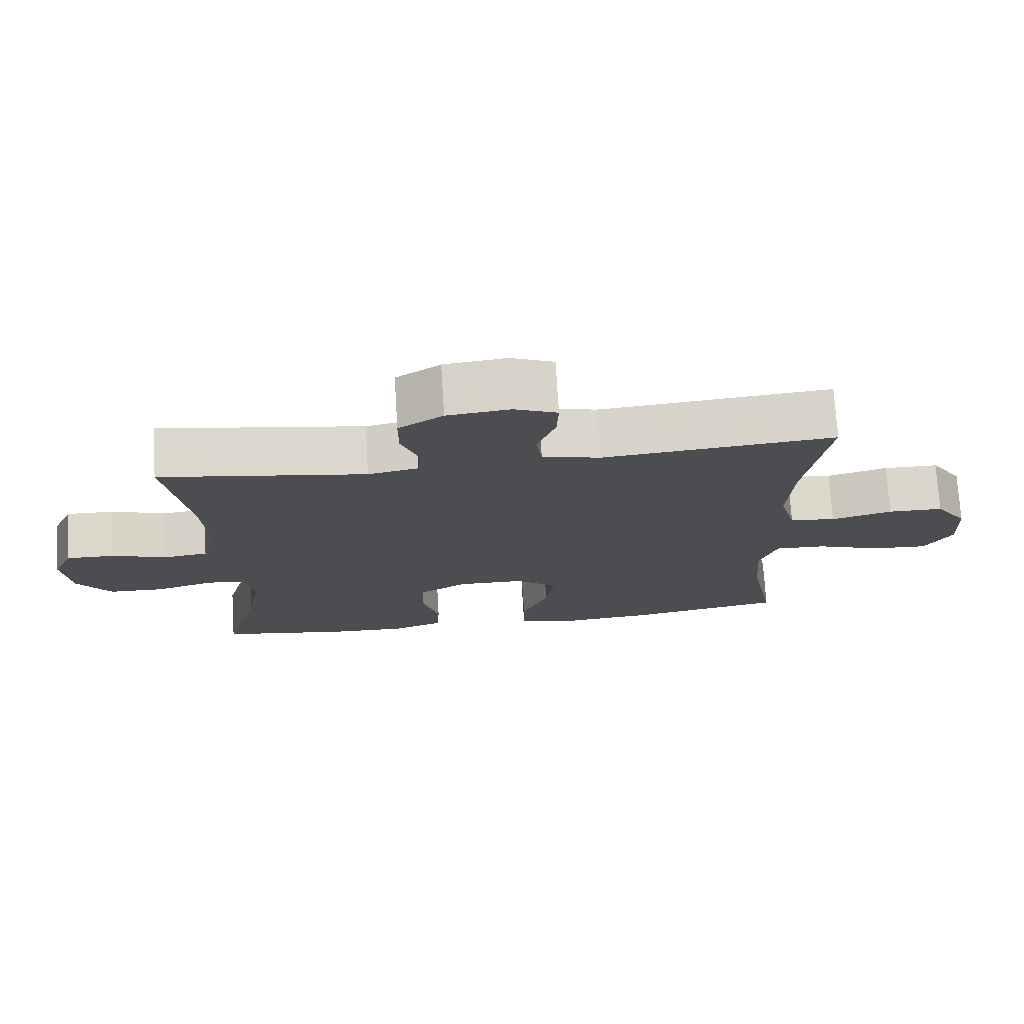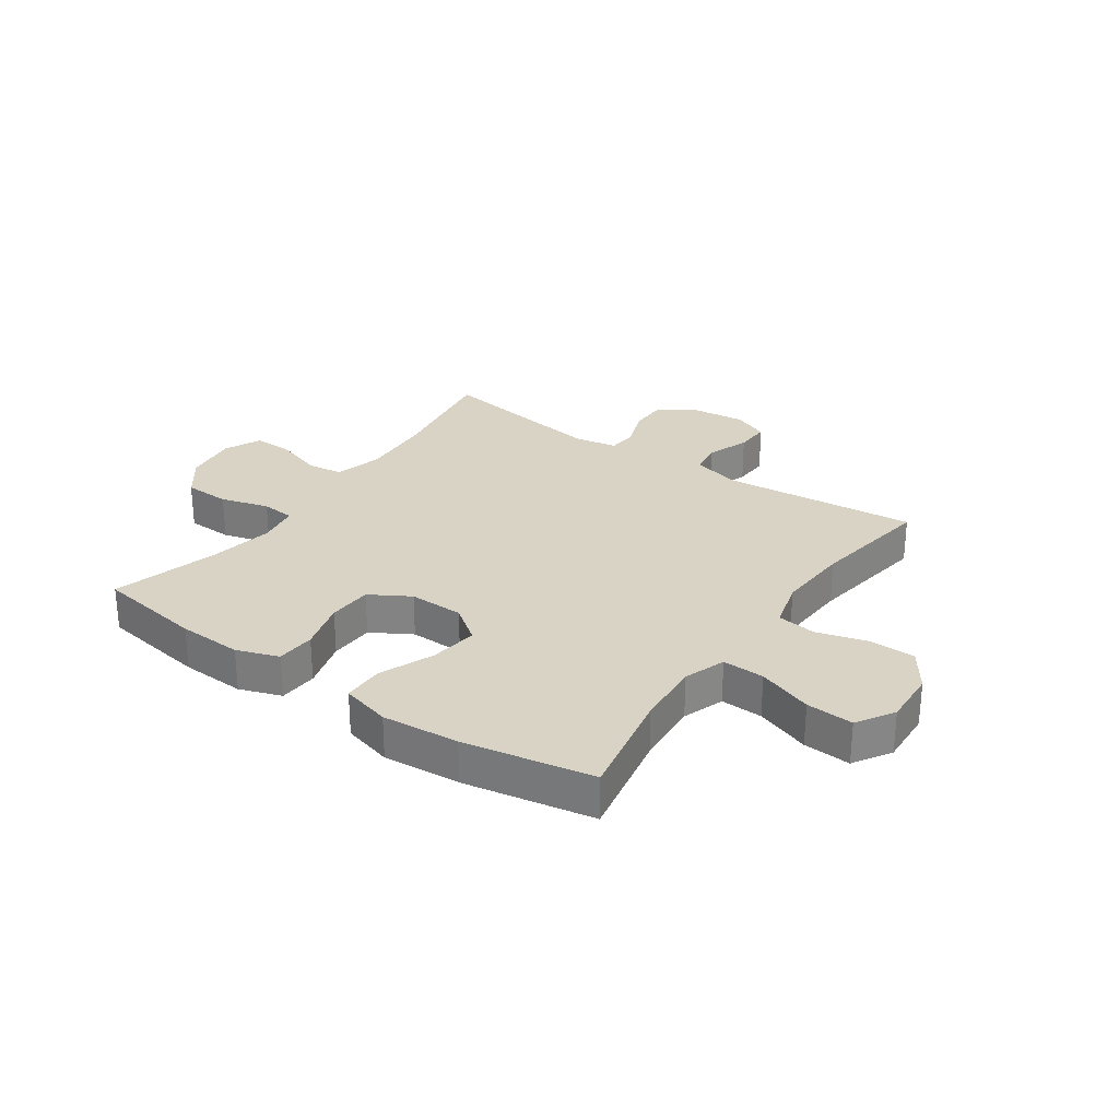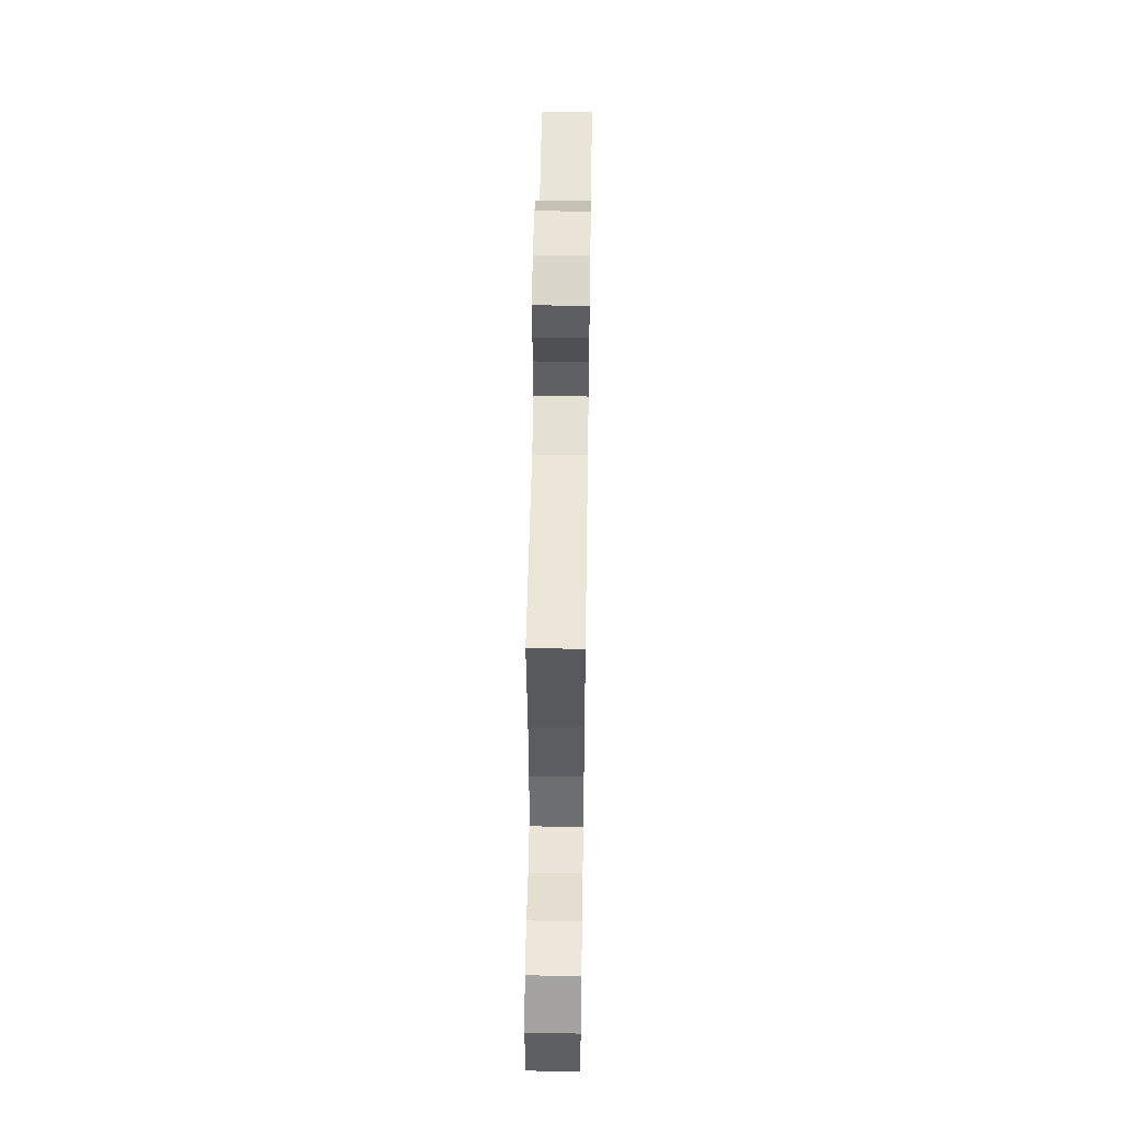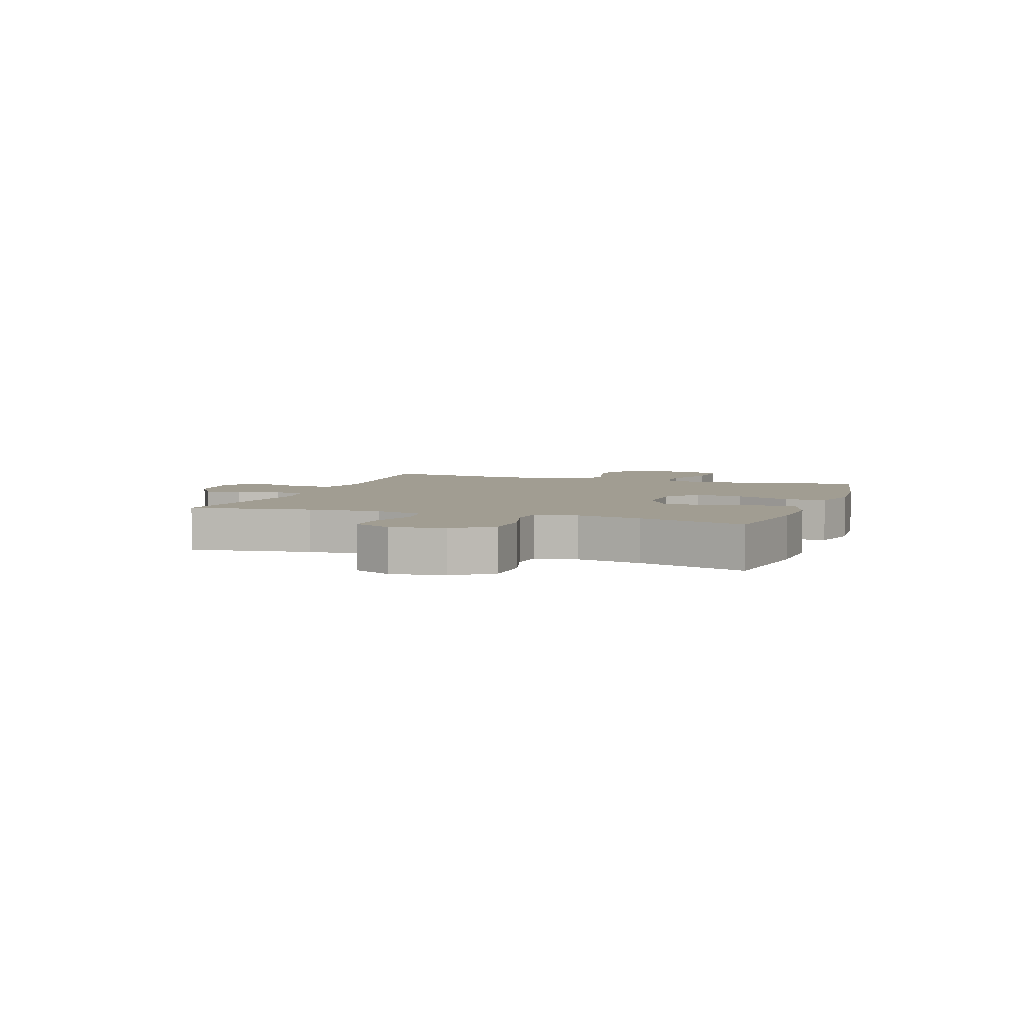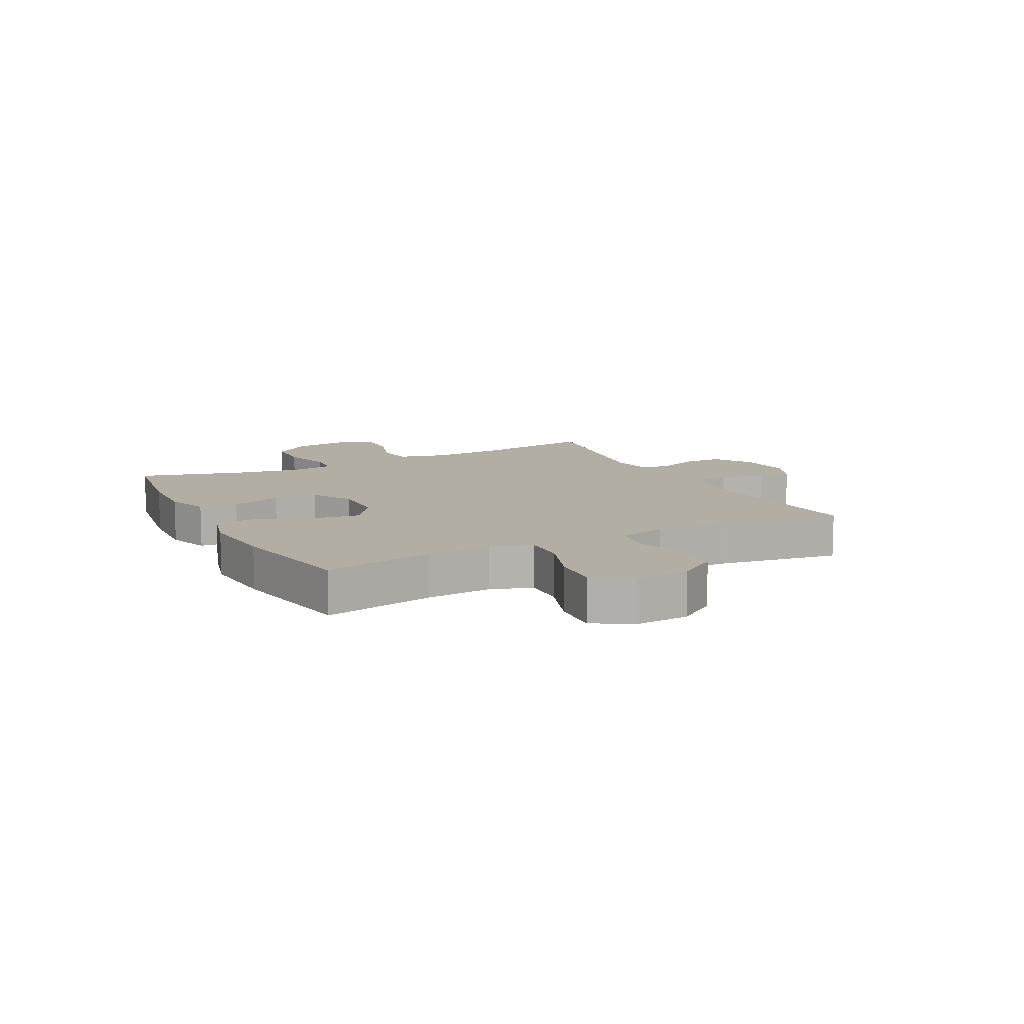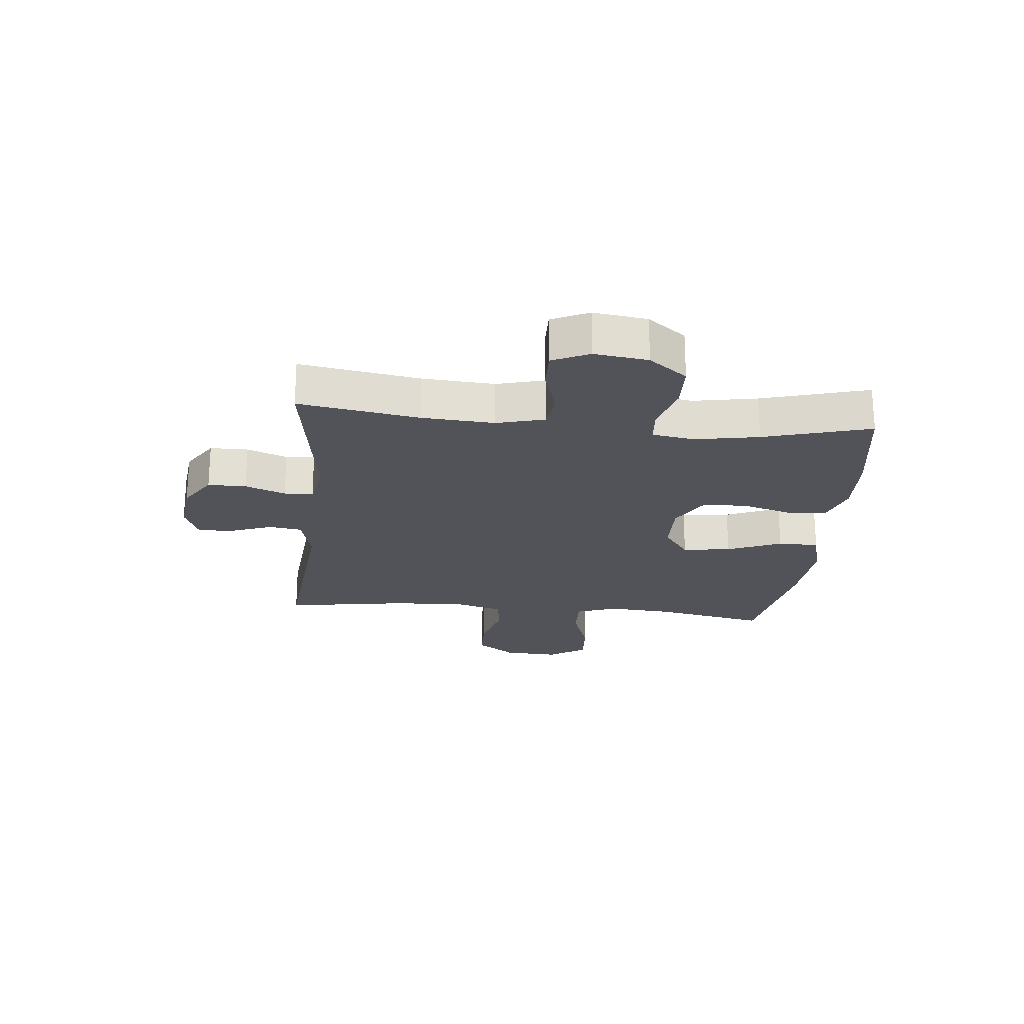
<metadata>
{"format":"obj","ext":"obj","renderer":"f3d","projection":"perspective","resolution":1024,"background":"white","views":[{"elev":73.8,"azim":176.5,"up":"+Z"},{"elev":28.3,"azim":-145.2,"up":"+Y"},{"elev":51.3,"azim":-89.1,"up":"+Z"},{"elev":4.8,"azim":109.2,"up":"+Y"},{"elev":10.9,"azim":-117.3,"up":"+Y"},{"elev":-22.7,"azim":84.3,"up":"+Y"}]}
</metadata>
<code>
o path2772
v 0.4586 0.0375 -0.3287
v 0.4379 0.0375 -0.2144
v 0.4499 0.0375 -0.1394
v 0.51 0.0375 -0.1343
v 0.5966 0.0375 -0.1591
v 0.6788 0.0375 -0.1565
v 0.7303 0.0375 -0.08828
v 0.7428 0.0375 0.007444
v 0.7126 0.0375 0.07332
v 0.6421 0.0375 0.07179
v 0.5577 0.0375 0.04444
v 0.4924 0.0375 0.05263
v 0.4697 0.0375 0.1385
v 0.4779 0.0375 0.2677
v 0.5123 0.0375 0.4825
v 0.2034 0.0375 0.4359
v 0.128 0.0375 0.4505
v 0.1238 0.0375 0.5024
v 0.1506 0.0375 0.5746
v 0.1502 0.0375 0.6427
v 0.08372 0.0375 0.6859
v -0.01064 0.0375 0.6965
v -0.07543 0.0375 0.67
v -0.07303 0.0375 0.6074
v -0.04527 0.0375 0.532
v -0.05381 0.0375 0.4727
v -0.141 0.0375 0.4506
v -0.4894 0.0375 0.4825
v -0.455 0.0375 0.2651
v -0.4475 0.0375 0.134
v -0.4719 0.0375 0.04626
v -0.5409 0.0375 0.03655
v -0.6322 0.0375 0.06213
v -0.715 0.0375 0.06095
v -0.7627 0.0375 -0.008684
v -0.7676 0.0375 -0.1069
v -0.7262 0.0375 -0.1734
v -0.6418 0.0375 -0.1683
v -0.544 0.0375 -0.1334
v -0.4688 0.0375 -0.1311
v -0.4424 0.0375 -0.2046
v -0.4511 0.0375 -0.3217
v -0.4894 0.0375 -0.5194
v -0.2583 0.0375 -0.5621
v -0.1208 0.0375 -0.5739
v -0.03288 0.0375 -0.5506
v -0.03252 0.0375 -0.4778
v -0.07253 0.0375 -0.3808
v -0.08447 0.0375 -0.2946
v -0.02157 0.0375 -0.2483
v 0.07636 0.0375 -0.2467
v 0.1478 0.0375 -0.2885
v 0.1514 0.0375 -0.3675
v 0.1259 0.0375 -0.4575
v 0.1302 0.0375 -0.5271
v 0.2051 0.0375 -0.5537
v 0.3201 0.0375 -0.5491
v 0.5123 0.0375 -0.5194
v 0.4586 -0.0375 -0.3287
v 0.4379 -0.0375 -0.2144
v 0.4499 -0.0375 -0.1394
v 0.51 -0.0375 -0.1343
v 0.5966 -0.0375 -0.1591
v 0.6788 -0.0375 -0.1565
v 0.7303 -0.0375 -0.08828
v 0.7428 -0.0375 0.007444
v 0.7126 -0.0375 0.07332
v 0.6421 -0.0375 0.07179
v 0.5577 -0.0375 0.04444
v 0.4924 -0.0375 0.05263
v 0.4697 -0.0375 0.1385
v 0.4779 -0.0375 0.2677
v 0.5123 -0.0375 0.4825
v 0.2034 -0.0375 0.4359
v 0.128 -0.0375 0.4505
v 0.1238 -0.0375 0.5024
v 0.1506 -0.0375 0.5746
v 0.1502 -0.0375 0.6427
v 0.08372 -0.0375 0.6859
v -0.01064 -0.0375 0.6965
v -0.07543 -0.0375 0.67
v -0.07303 -0.0375 0.6074
v -0.04527 -0.0375 0.532
v -0.05381 -0.0375 0.4727
v -0.141 -0.0375 0.4506
v -0.4894 -0.0375 0.4825
v -0.455 -0.0375 0.2651
v -0.4475 -0.0375 0.134
v -0.4719 -0.0375 0.04626
v -0.5409 -0.0375 0.03655
v -0.6322 -0.0375 0.06213
v -0.715 -0.0375 0.06095
v -0.7627 -0.0375 -0.008684
v -0.7676 -0.0375 -0.1069
v -0.7262 -0.0375 -0.1734
v -0.6418 -0.0375 -0.1683
v -0.544 -0.0375 -0.1334
v -0.4688 -0.0375 -0.1311
v -0.4424 -0.0375 -0.2046
v -0.4511 -0.0375 -0.3217
v -0.4894 -0.0375 -0.5194
v -0.2583 -0.0375 -0.5621
v -0.1208 -0.0375 -0.5739
v -0.03288 -0.0375 -0.5506
v -0.03252 -0.0375 -0.4778
v -0.07253 -0.0375 -0.3808
v -0.08447 -0.0375 -0.2946
v -0.02157 -0.0375 -0.2483
v 0.07636 -0.0375 -0.2467
v 0.1478 -0.0375 -0.2885
v 0.1514 -0.0375 -0.3675
v 0.1259 -0.0375 -0.4575
v 0.1302 -0.0375 -0.5271
v 0.2051 -0.0375 -0.5537
v 0.3201 -0.0375 -0.5491
v 0.5123 -0.0375 -0.5194
v 0.7303 0.0375 -0.08828
v 0.7428 0.0375 0.007444
v 0.7126 0.0375 0.07332
v 0.7126 0.0375 0.07332
v 0.6788 0.0375 -0.1565
v 0.6421 0.0375 0.07179
v 0.5966 0.0375 -0.1591
v 0.5577 0.0375 0.04444
v 0.51 0.0375 -0.1343
v 0.4924 0.0375 0.05263
v 0.4924 0.0375 0.05263
v 0.4499 0.0375 -0.1394
v 0.4499 0.0375 -0.1394
v 0.4779 0.0375 0.2677
v 0.5123 0.0375 0.4825
v 0.5123 0.0375 0.4825
v 0.4697 0.0375 0.1385
v 0.5123 0.0375 -0.5194
v 0.5123 0.0375 -0.5194
v 0.4586 0.0375 -0.3287
v 0.4379 0.0375 -0.2144
v 0.3201 0.0375 -0.5491
v 0.2051 0.0375 -0.5537
v 0.2034 0.0375 0.4359
v 0.1302 0.0375 -0.5271
v 0.1302 0.0375 -0.5271
v 0.128 0.0375 0.4505
v 0.128 0.0375 0.4505
v 0.1259 0.0375 -0.4575
v 0.1514 0.0375 -0.3675
v 0.1478 0.0375 -0.2885
v 0.1238 0.0375 0.5024
v 0.1506 0.0375 0.5746
v 0.1502 0.0375 0.6427
v 0.08372 0.0375 0.6859
v 0.07636 0.0375 -0.2467
v -0.01064 0.0375 0.6965
v -0.02157 0.0375 -0.2483
v -0.07543 0.0375 0.67
v -0.07543 0.0375 0.67
v -0.08447 0.0375 -0.2946
v -0.08447 0.0375 -0.2946
v -0.03288 0.0375 -0.5506
v -0.03288 0.0375 -0.5506
v -0.03252 0.0375 -0.4778
v -0.07253 0.0375 -0.3808
v -0.1208 0.0375 -0.5739
v -0.04527 0.0375 0.532
v -0.05381 0.0375 0.4727
v -0.05381 0.0375 0.4727
v -0.07303 0.0375 0.6074
v -0.141 0.0375 0.4506
v -0.2583 0.0375 -0.5621
v -0.4894 0.0375 -0.5194
v -0.4894 0.0375 -0.5194
v -0.4424 0.0375 -0.2046
v -0.4511 0.0375 -0.3217
v -0.4688 0.0375 -0.1311
v -0.4688 0.0375 -0.1311
v -0.4475 0.0375 0.134
v -0.4719 0.0375 0.04626
v -0.4719 0.0375 0.04626
v -0.455 0.0375 0.2651
v -0.4894 0.0375 0.4825
v -0.4894 0.0375 0.4825
v -0.544 0.0375 -0.1334
v -0.5409 0.0375 0.03655
v -0.6322 0.0375 0.06213
v -0.6418 0.0375 -0.1683
v -0.715 0.0375 0.06095
v -0.7262 0.0375 -0.1734
v -0.7262 0.0375 -0.1734
v -0.7627 0.0375 -0.008684
v -0.7676 0.0375 -0.1069
v 0.7303 -0.0375 -0.08828
v 0.7428 -0.0375 0.007444
v 0.7126 -0.0375 0.07332
v 0.7126 -0.0375 0.07332
v 0.6788 -0.0375 -0.1565
v 0.6421 -0.0375 0.07179
v 0.5966 -0.0375 -0.1591
v 0.5577 -0.0375 0.04444
v 0.51 -0.0375 -0.1343
v 0.4924 -0.0375 0.05263
v 0.4924 -0.0375 0.05263
v 0.4499 -0.0375 -0.1394
v 0.4499 -0.0375 -0.1394
v 0.4779 -0.0375 0.2677
v 0.5123 -0.0375 0.4825
v 0.5123 -0.0375 0.4825
v 0.4697 -0.0375 0.1385
v 0.5123 -0.0375 -0.5194
v 0.5123 -0.0375 -0.5194
v 0.4586 -0.0375 -0.3287
v 0.4379 -0.0375 -0.2144
v 0.3201 -0.0375 -0.5491
v 0.2051 -0.0375 -0.5537
v 0.2034 -0.0375 0.4359
v 0.1302 -0.0375 -0.5271
v 0.1302 -0.0375 -0.5271
v 0.128 -0.0375 0.4505
v 0.128 -0.0375 0.4505
v 0.1259 -0.0375 -0.4575
v 0.1514 -0.0375 -0.3675
v 0.1478 -0.0375 -0.2885
v 0.1238 -0.0375 0.5024
v 0.1506 -0.0375 0.5746
v 0.1502 -0.0375 0.6427
v 0.08372 -0.0375 0.6859
v 0.07636 -0.0375 -0.2467
v -0.01064 -0.0375 0.6965
v -0.02157 -0.0375 -0.2483
v -0.07543 -0.0375 0.67
v -0.07543 -0.0375 0.67
v -0.08447 -0.0375 -0.2946
v -0.08447 -0.0375 -0.2946
v -0.03288 -0.0375 -0.5506
v -0.03288 -0.0375 -0.5506
v -0.03252 -0.0375 -0.4778
v -0.07253 -0.0375 -0.3808
v -0.1208 -0.0375 -0.5739
v -0.04527 -0.0375 0.532
v -0.05381 -0.0375 0.4727
v -0.05381 -0.0375 0.4727
v -0.07303 -0.0375 0.6074
v -0.141 -0.0375 0.4506
v -0.2583 -0.0375 -0.5621
v -0.4894 -0.0375 -0.5194
v -0.4894 -0.0375 -0.5194
v -0.4424 -0.0375 -0.2046
v -0.4511 -0.0375 -0.3217
v -0.4688 -0.0375 -0.1311
v -0.4688 -0.0375 -0.1311
v -0.4475 -0.0375 0.134
v -0.4719 -0.0375 0.04626
v -0.4719 -0.0375 0.04626
v -0.455 -0.0375 0.2651
v -0.4894 -0.0375 0.4825
v -0.4894 -0.0375 0.4825
v -0.544 -0.0375 -0.1334
v -0.5409 -0.0375 0.03655
v -0.6322 -0.0375 0.06213
v -0.6418 -0.0375 -0.1683
v -0.715 -0.0375 0.06095
v -0.7262 -0.0375 -0.1734
v -0.7262 -0.0375 -0.1734
v -0.7627 -0.0375 -0.008684
v -0.7676 -0.0375 -0.1069
f 198 191 196
f 253 250 242
f 250 228 242
f 258 256 257
f 228 248 231
f 253 242 254
f 210 220 212
f 233 235 237
f 224 225 223
f 251 228 250
f 246 231 248
f 212 220 213
f 238 239 222
f 214 226 207
f 227 241 225
f 238 225 241
f 261 259 264
f 213 219 215
f 214 207 204
f 223 238 222
f 200 226 202
f 217 228 226
f 202 221 211
f 225 238 223
f 242 228 239
f 214 204 205
f 198 197 191
f 210 221 220
f 248 257 256
f 236 237 235
f 247 231 246
f 264 259 263
f 229 241 227
f 256 258 259
f 237 236 243
f 243 247 244
f 222 239 217
f 217 226 214
f 248 228 251
f 263 259 258
f 260 263 258
f 210 212 208
f 226 221 202
f 199 197 198
f 202 199 200
f 257 248 251
f 196 191 192
f 211 221 210
f 239 228 217
f 191 197 195
f 196 192 193
f 213 220 219
f 207 226 200
f 247 236 231
f 200 199 198
f 243 236 247
f 7 8 66 65
f 8 120 194 66
f 6 7 65 64
f 9 10 68 67
f 5 6 64 63
f 10 11 69 68
f 4 5 63 62
f 11 127 201 69
f 129 4 62 203
f 14 132 206 72
f 12 13 71 70
f 135 1 59 209
f 13 14 72 71
f 1 2 60 59
f 2 3 61 60
f 57 58 116 115
f 56 57 115 114
f 15 16 74 73
f 142 56 114 216
f 16 144 218 74
f 54 55 113 112
f 53 54 112 111
f 52 53 111 110
f 18 19 77 76
f 19 20 78 77
f 20 21 79 78
f 51 52 110 109
f 17 18 76 75
f 21 22 80 79
f 50 51 109 108
f 22 156 230 80
f 158 50 108 232
f 160 47 105 234
f 47 48 106 105
f 45 46 104 103
f 25 166 240 83
f 24 25 83 82
f 23 24 82 81
f 26 27 85 84
f 48 49 107 106
f 44 45 103 102
f 171 44 102 245
f 41 42 100 99
f 175 41 99 249
f 30 178 252 88
f 29 30 88 87
f 181 29 87 255
f 27 28 86 85
f 39 40 98 97
f 42 43 101 100
f 31 32 90 89
f 32 33 91 90
f 38 39 97 96
f 33 34 92 91
f 188 38 96 262
f 34 35 93 92
f 36 37 95 94
f 35 36 94 93
f 124 122 117
f 179 168 176
f 176 168 154
f 184 183 182
f 154 157 174
f 179 180 168
f 136 138 146
f 159 163 161
f 150 149 151
f 177 176 154
f 172 174 157
f 138 139 146
f 164 148 165
f 140 133 152
f 153 151 167
f 164 167 151
f 187 190 185
f 139 141 145
f 140 130 133
f 149 148 164
f 126 128 152
f 143 152 154
f 128 137 147
f 151 149 164
f 168 165 154
f 140 131 130
f 124 117 123
f 136 146 147
f 174 182 183
f 162 161 163
f 173 172 157
f 190 189 185
f 155 153 167
f 182 185 184
f 163 169 162
f 169 170 173
f 148 143 165
f 143 140 152
f 174 177 154
f 189 184 185
f 186 184 189
f 136 134 138
f 152 128 147
f 125 124 123
f 128 126 125
f 183 177 174
f 122 118 117
f 137 136 147
f 165 143 154
f 117 121 123
f 122 119 118
f 139 145 146
f 133 126 152
f 173 157 162
f 126 124 125
f 169 173 162

</code>
